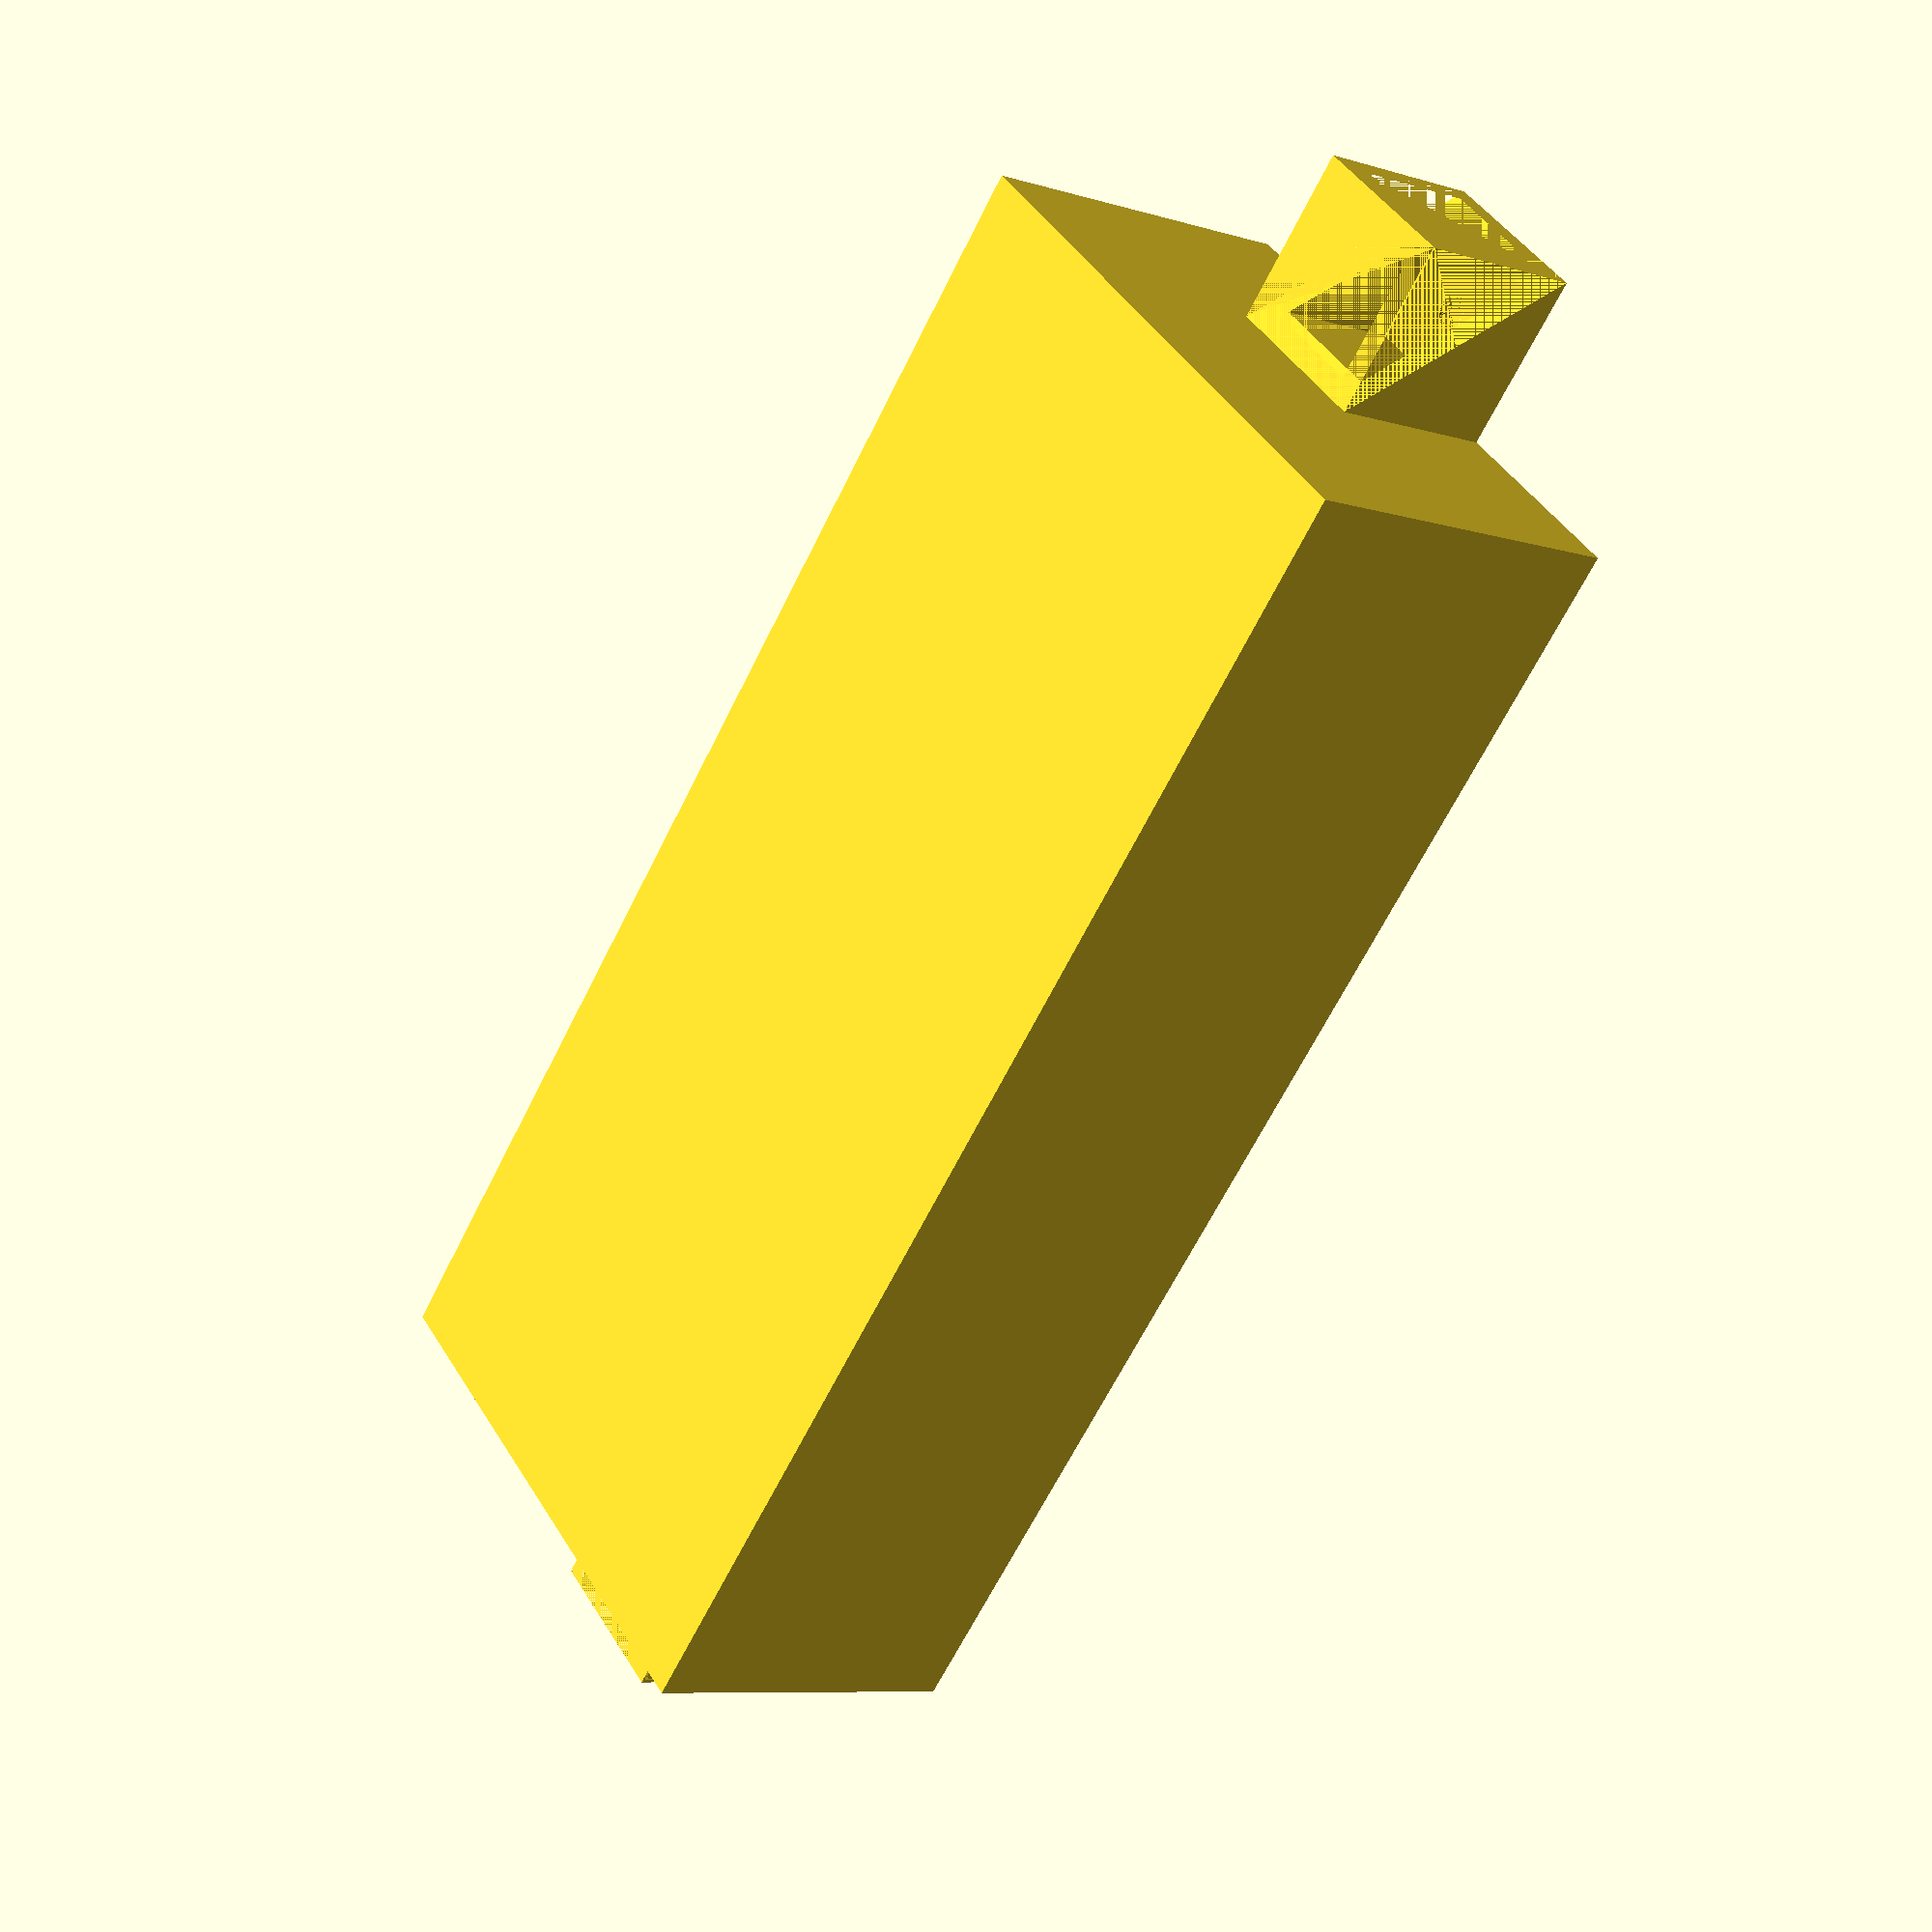
<openscad>
// Wall Thickness in mm (this is subtracted from the inner space of the cover, all other dimensions are outer measurements. height of 20mm, wall thickness of 1mm gives a usable inner space of 19mm height)
thickness = 2; // [0.2:0.1:50]

//Length of cover im mm (does not include screw-holders)
length = 120; // [1:1000]

//Width of cover in mm
width = 50; // [1:1000]

//Height of cover in mm
height = 30; // [1:1000]

//Width of the screwholder in mm on the side of the cover
screwholder_width = 15; // [1:100]

//How far the screwholder stands out from the cover in mm
screwholder_length = 15; // [1:100]

//How high on the box should the screwholder start to grow, higher value will lessen the overhang
screwholder_height = 15; // [1:100]

//Screhole diameter in mm 
screwhole_d = 3; // [1:100]

module screwholder() {
    difference() {
        union() {
            resize([screwholder_width, screwholder_length, screwholder_height])
            cube();
            
        }
        
        translate([thickness, 0, 0])
        resize([screwholder_width - thickness*2, screwholder_length - thickness, screwholder_height - thickness])
        cube();
        
        resize([screwholder_width+0.01, screwholder_length, screwholder_height])
        translate([0,0,1])
        rotate([0,90,0])
        linear_extrude(height=1)
        polygon(points = [[0,0], [1,0], [1,1]]);
        
        translate([screwholder_width/2, screwholder_length/2,screwholder_height-thickness])
        cylinder(d=screwhole_d, h=thickness, $fn=100);
    }
}




union() {

    difference() {
        resize([width, length, height])
        cube();
        
        translate([thickness, thickness, thickness])
        resize([width - thickness*2, length - thickness*2, height - thickness])
        cube();
    }
    
    translate([width/2 - screwholder_width/2, -screwholder_length, height - screwholder_height])
    screwholder();
    
    
    translate([width/2 - screwholder_width/2, length + screwholder_length, height - screwholder_height])
    mirror([0,1,0])
    screwholder();
}

</openscad>
<views>
elev=8.1 azim=317.5 roll=229.6 proj=p view=solid
</views>
